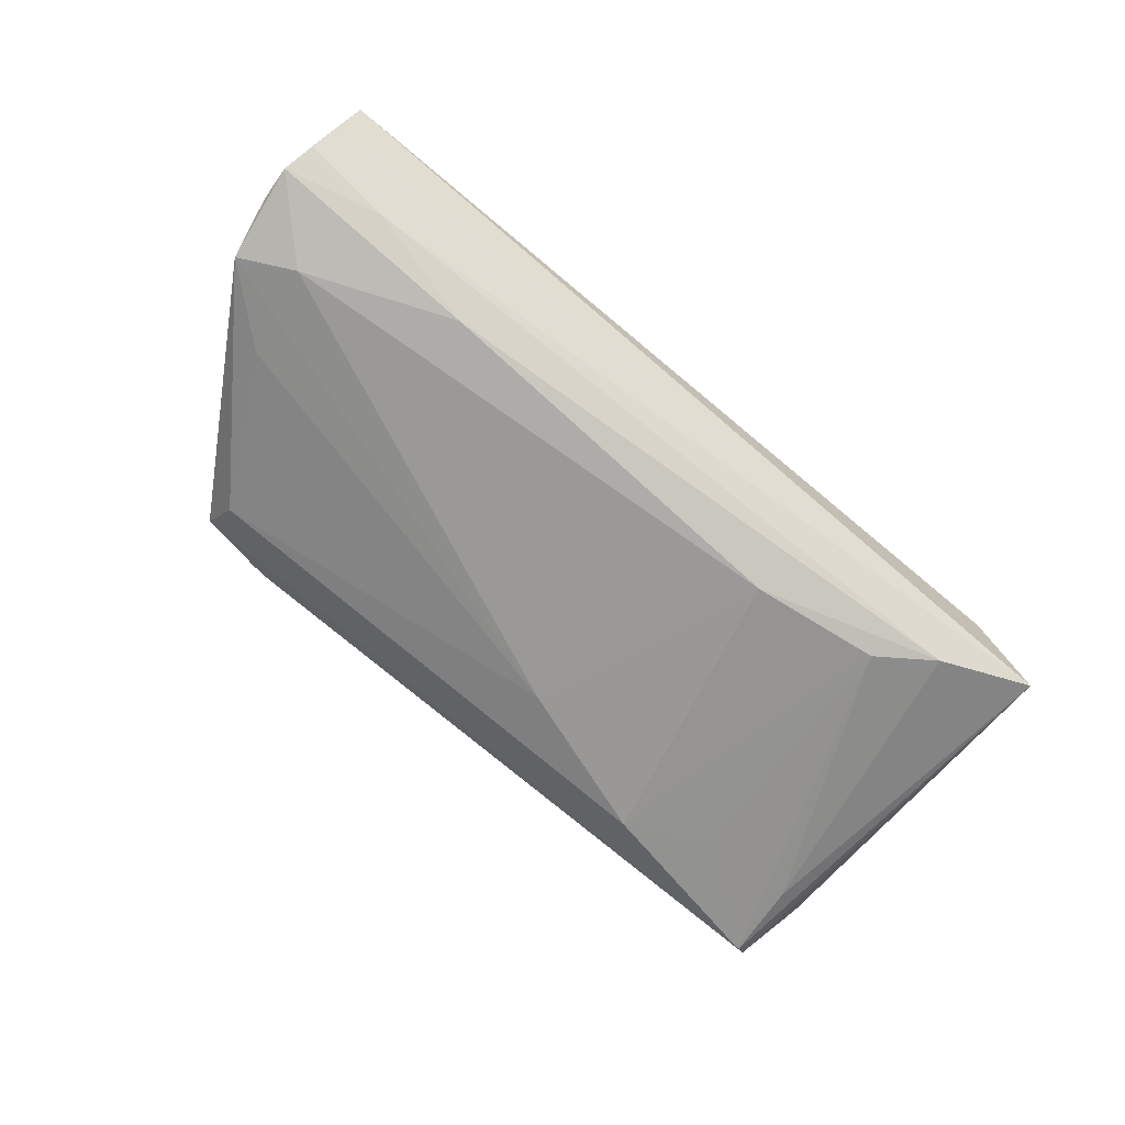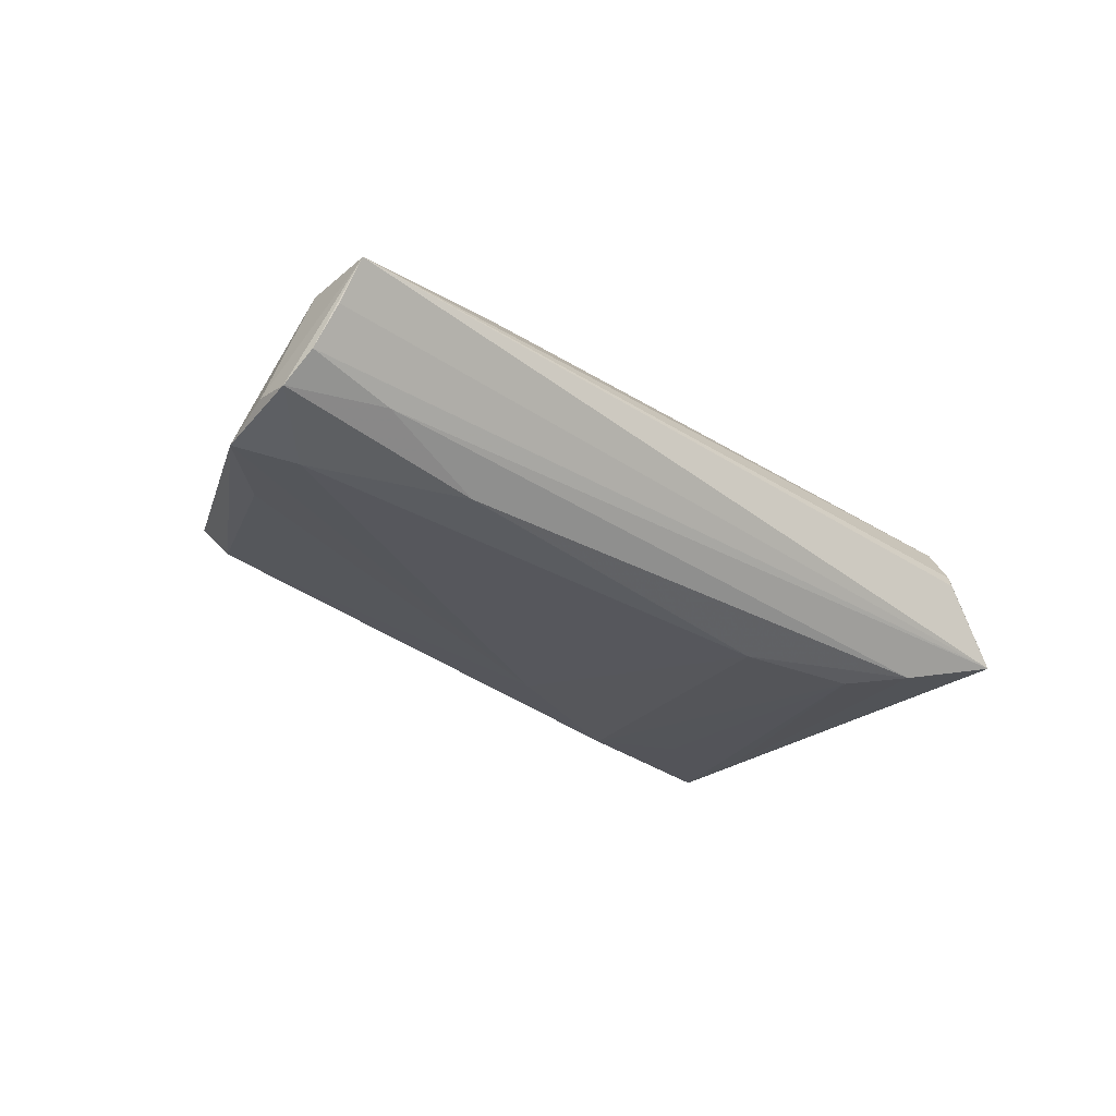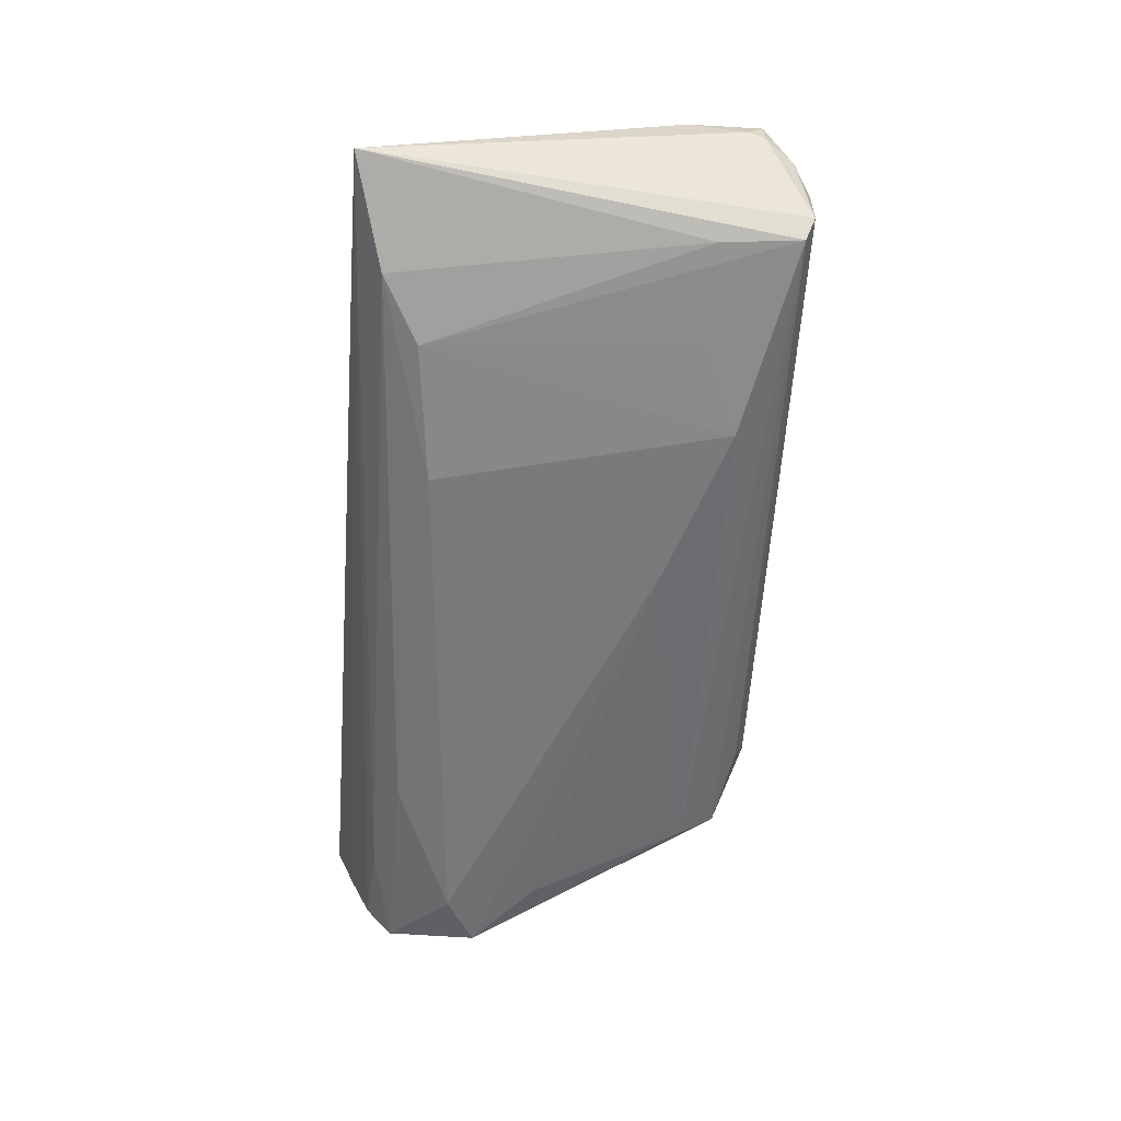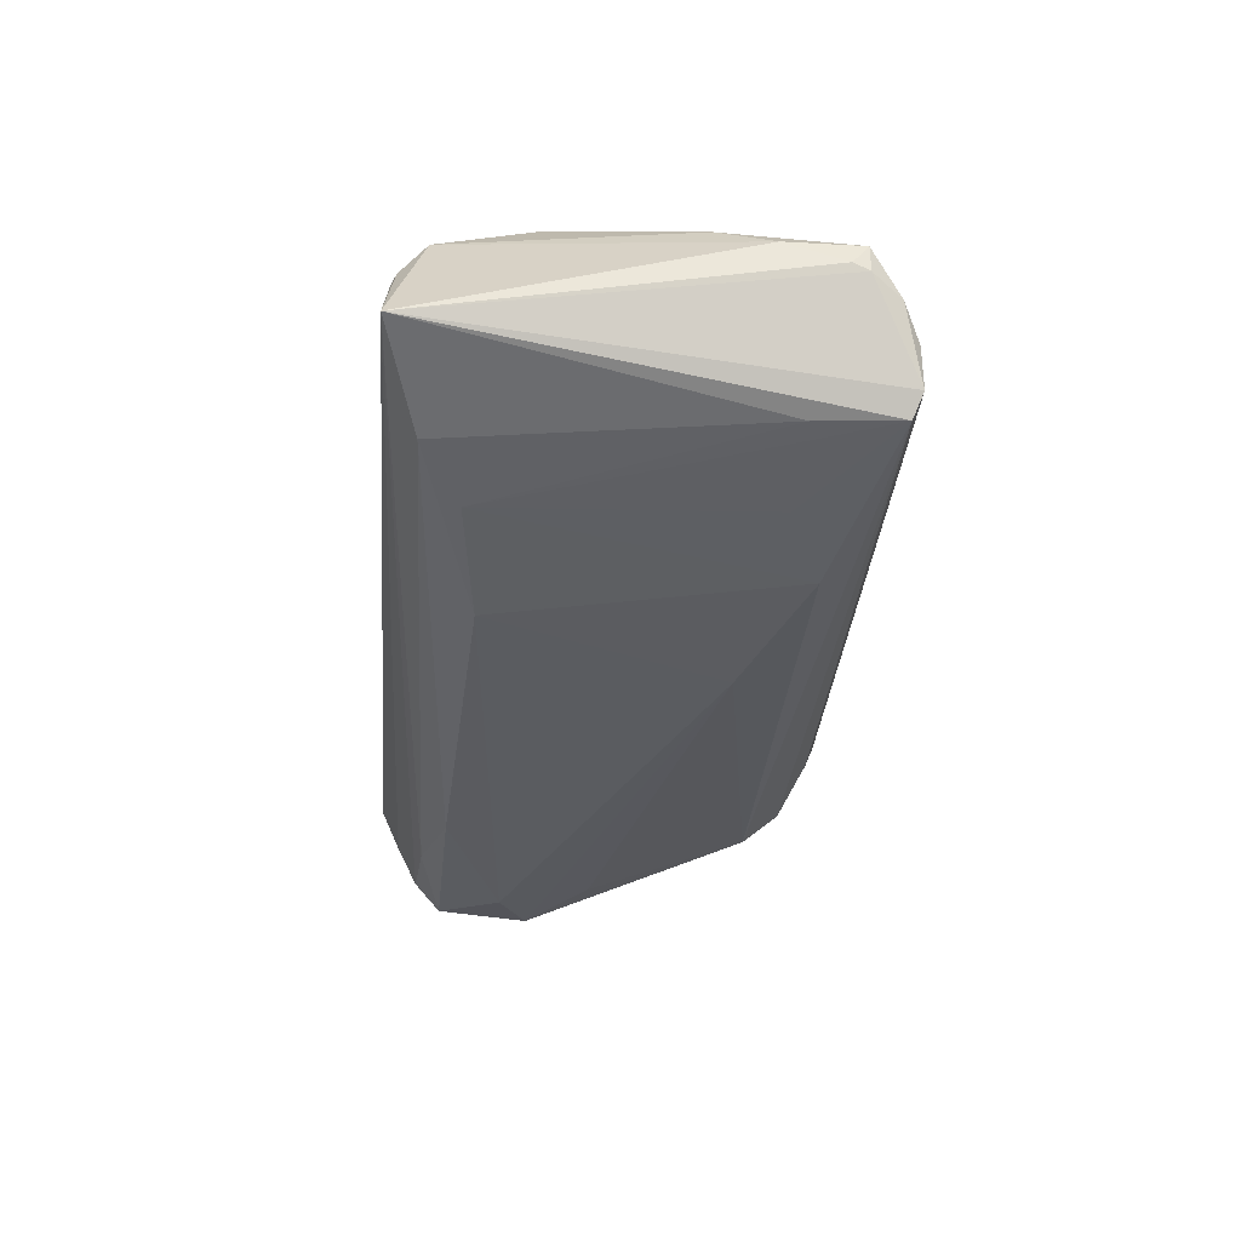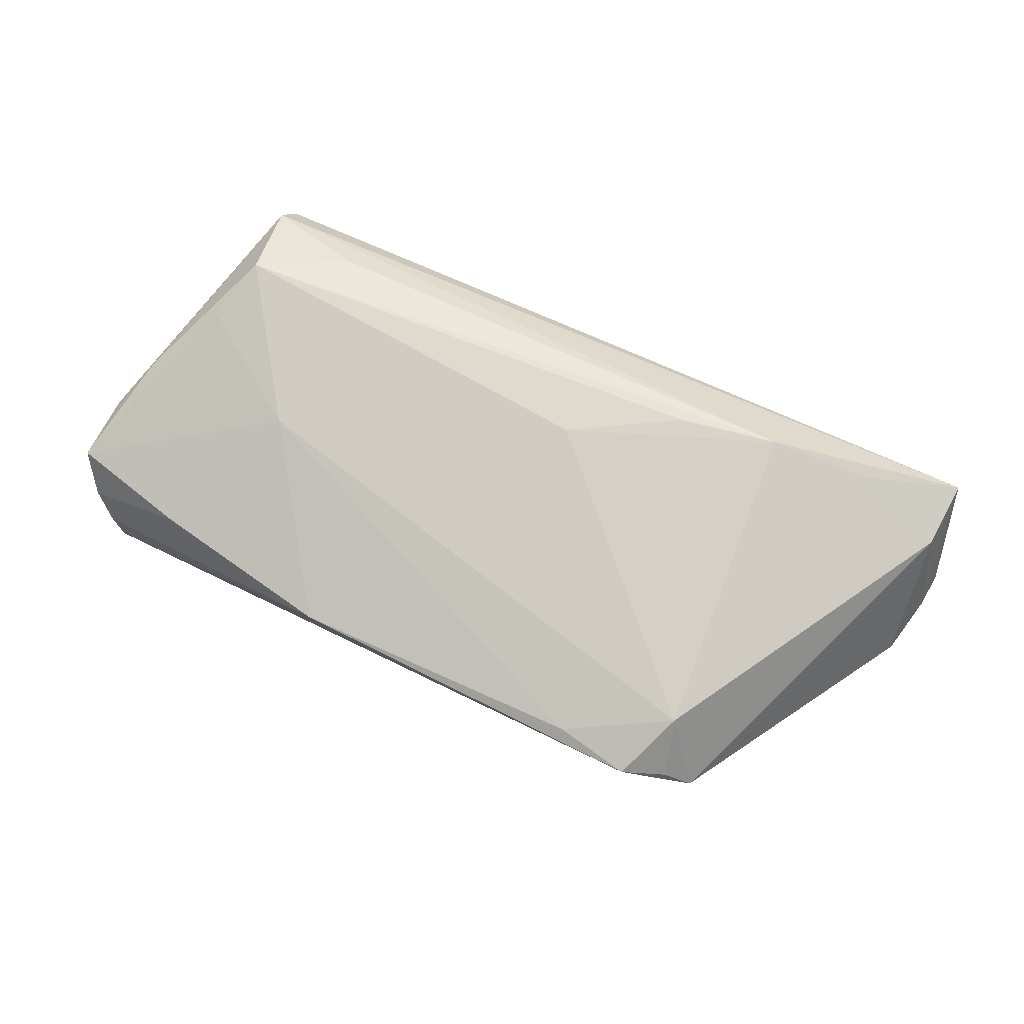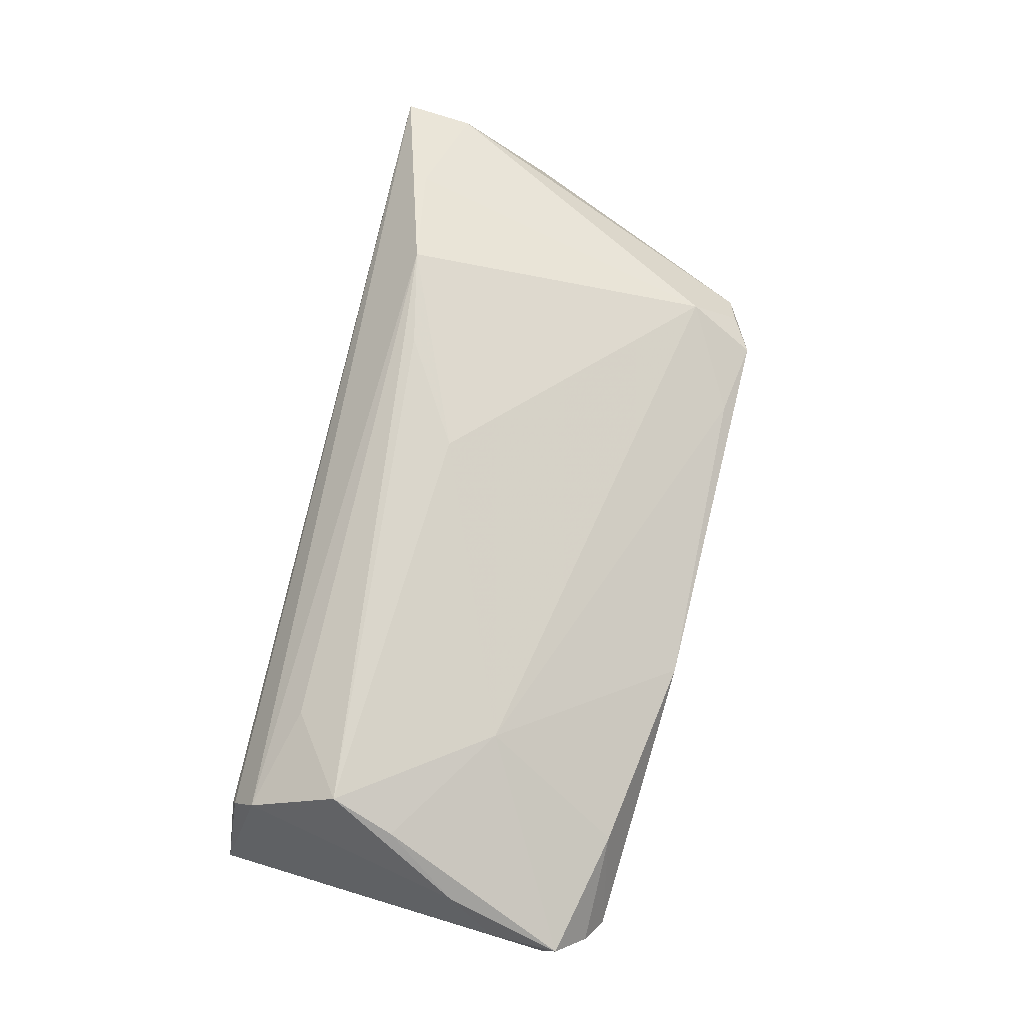
<metadata>
{"format":"obj","ext":"obj","renderer":"f3d","projection":"perspective","resolution":1024,"background":"white","views":[{"elev":-67.4,"azim":-39.7,"up":"+Z"},{"elev":-25.1,"azim":-43.8,"up":"+Z"},{"elev":-62.1,"azim":85.3,"up":"+Z"},{"elev":-38.7,"azim":84.7,"up":"+Z"},{"elev":71.3,"azim":-154.1,"up":"+Z"},{"elev":74.1,"azim":102.8,"up":"+Z"}]}
</metadata>
<code>
v 0.05831 -0.02958 -0.008906
v -0.03359 -0.02024 -0.01002
v 0.03825 -0.02157 0.01198
v 0.05517 0.0262 -0.01186
v 0.05162 -0.02921 0.002329
v -0.04034 0.0207 -0.005522
v -0.06189 -0.02061 -0.005922
v 0.05181 -0.02867 0.003829
v -0.06009 -0.008199 -0.007971
v 0.05883 0.0241 -0.002602
v 0.05183 -0.005266 0.01218
v 0.04919 -0.01376 0.01502
v 0.04476 0.02425 0.003173
v 0.03531 0.005642 0.01116
v 0.03602 -0.02047 -0.01475
v 0.05822 0.004492 0.006632
v -0.03164 -0.02168 0.01474
v -0.06079 -0.02421 -0.002262
v -0.05305 -0.01219 -0.009369
v 0.006439 0.01284 -0.01369
v -0.0586 -0.02958 0.008183
v 0.06147 0.01089 0.002145
v 0.0443 -0.02538 -0.01299
v 0.0385 0.0148 -0.01474
v 0.0617 0.02027 0.002132
v -0.03161 0.02958 0.004707
v -0.03723 0.02684 0.002579
v -0.05958 -0.02701 0.002837
v -0.03031 0.02811 0.0006979
v -0.05818 -0.02033 0.007209
v 0.0615 0.02028 -0.001457
v 0.05195 0.01465 -0.01415
v -0.05068 9.453e-05 -0.008014
v -0.06153 -0.01583 -0.005527
v 0.01804 -0.01827 -0.01502
v -0.003807 -0.01012 0.01502
v -0.03532 0.02047 0.008469
v 0.0273 0.01973 -0.01502
v -0.049 -0.02347 -0.004981
v -0.04099 0.02579 -0.0005743
v 0.01908 0.02861 0.003604
v -0.0456 -0.02384 0.01126
v -0.02138 0.02788 0.005573
v 0.05583 0.02613 -0.006005
v 0.05311 0.02509 -0.01428
v -0.01824 -0.01884 0.01502
v 0.06189 0.01827 -0.0007156
v 0.05197 -0.02548 0.008524
f 21 1 5
f 18 21 7
f 17 21 48
f 35 23 2
f 19 2 7
f 35 2 19
f 35 38 15
f 15 23 35
f 47 1 31
f 1 21 28
f 28 18 1
f 21 18 28
f 39 23 1
f 1 18 39
f 39 2 23
f 39 18 7
f 7 2 39
f 3 12 17
f 17 48 3
f 3 48 12
f 8 21 5
f 8 48 21
f 5 1 8
f 1 48 8
f 42 21 17
f 42 30 21
f 20 38 35
f 35 19 20
f 1 23 32
f 32 45 1
f 23 15 32
f 15 45 32
f 4 31 1
f 1 45 4
f 10 31 4
f 24 15 38
f 38 45 24
f 24 45 15
f 12 48 16
f 17 12 46
f 46 36 17
f 12 36 46
f 38 20 6
f 6 45 38
f 37 42 17
f 30 42 37
f 17 36 37
f 47 31 25
f 25 31 10
f 10 13 25
f 22 48 1
f 22 16 48
f 22 25 16
f 22 1 47
f 47 25 22
f 41 4 26
f 12 16 11
f 16 25 11
f 29 4 45
f 26 4 29
f 14 36 12
f 14 37 36
f 12 11 14
f 13 41 14
f 14 25 13
f 14 11 25
f 26 37 43
f 43 41 26
f 37 14 43
f 43 14 41
f 10 4 44
f 4 41 44
f 44 13 10
f 44 41 13
f 26 29 40
f 45 6 40
f 40 29 45
f 30 37 40
f 9 40 6
f 9 20 19
f 9 19 7
f 30 40 9
f 27 37 26
f 26 40 27
f 27 40 37
f 33 6 20
f 20 9 33
f 33 9 6
f 34 9 7
f 30 9 34
f 7 21 34
f 21 30 34

</code>
